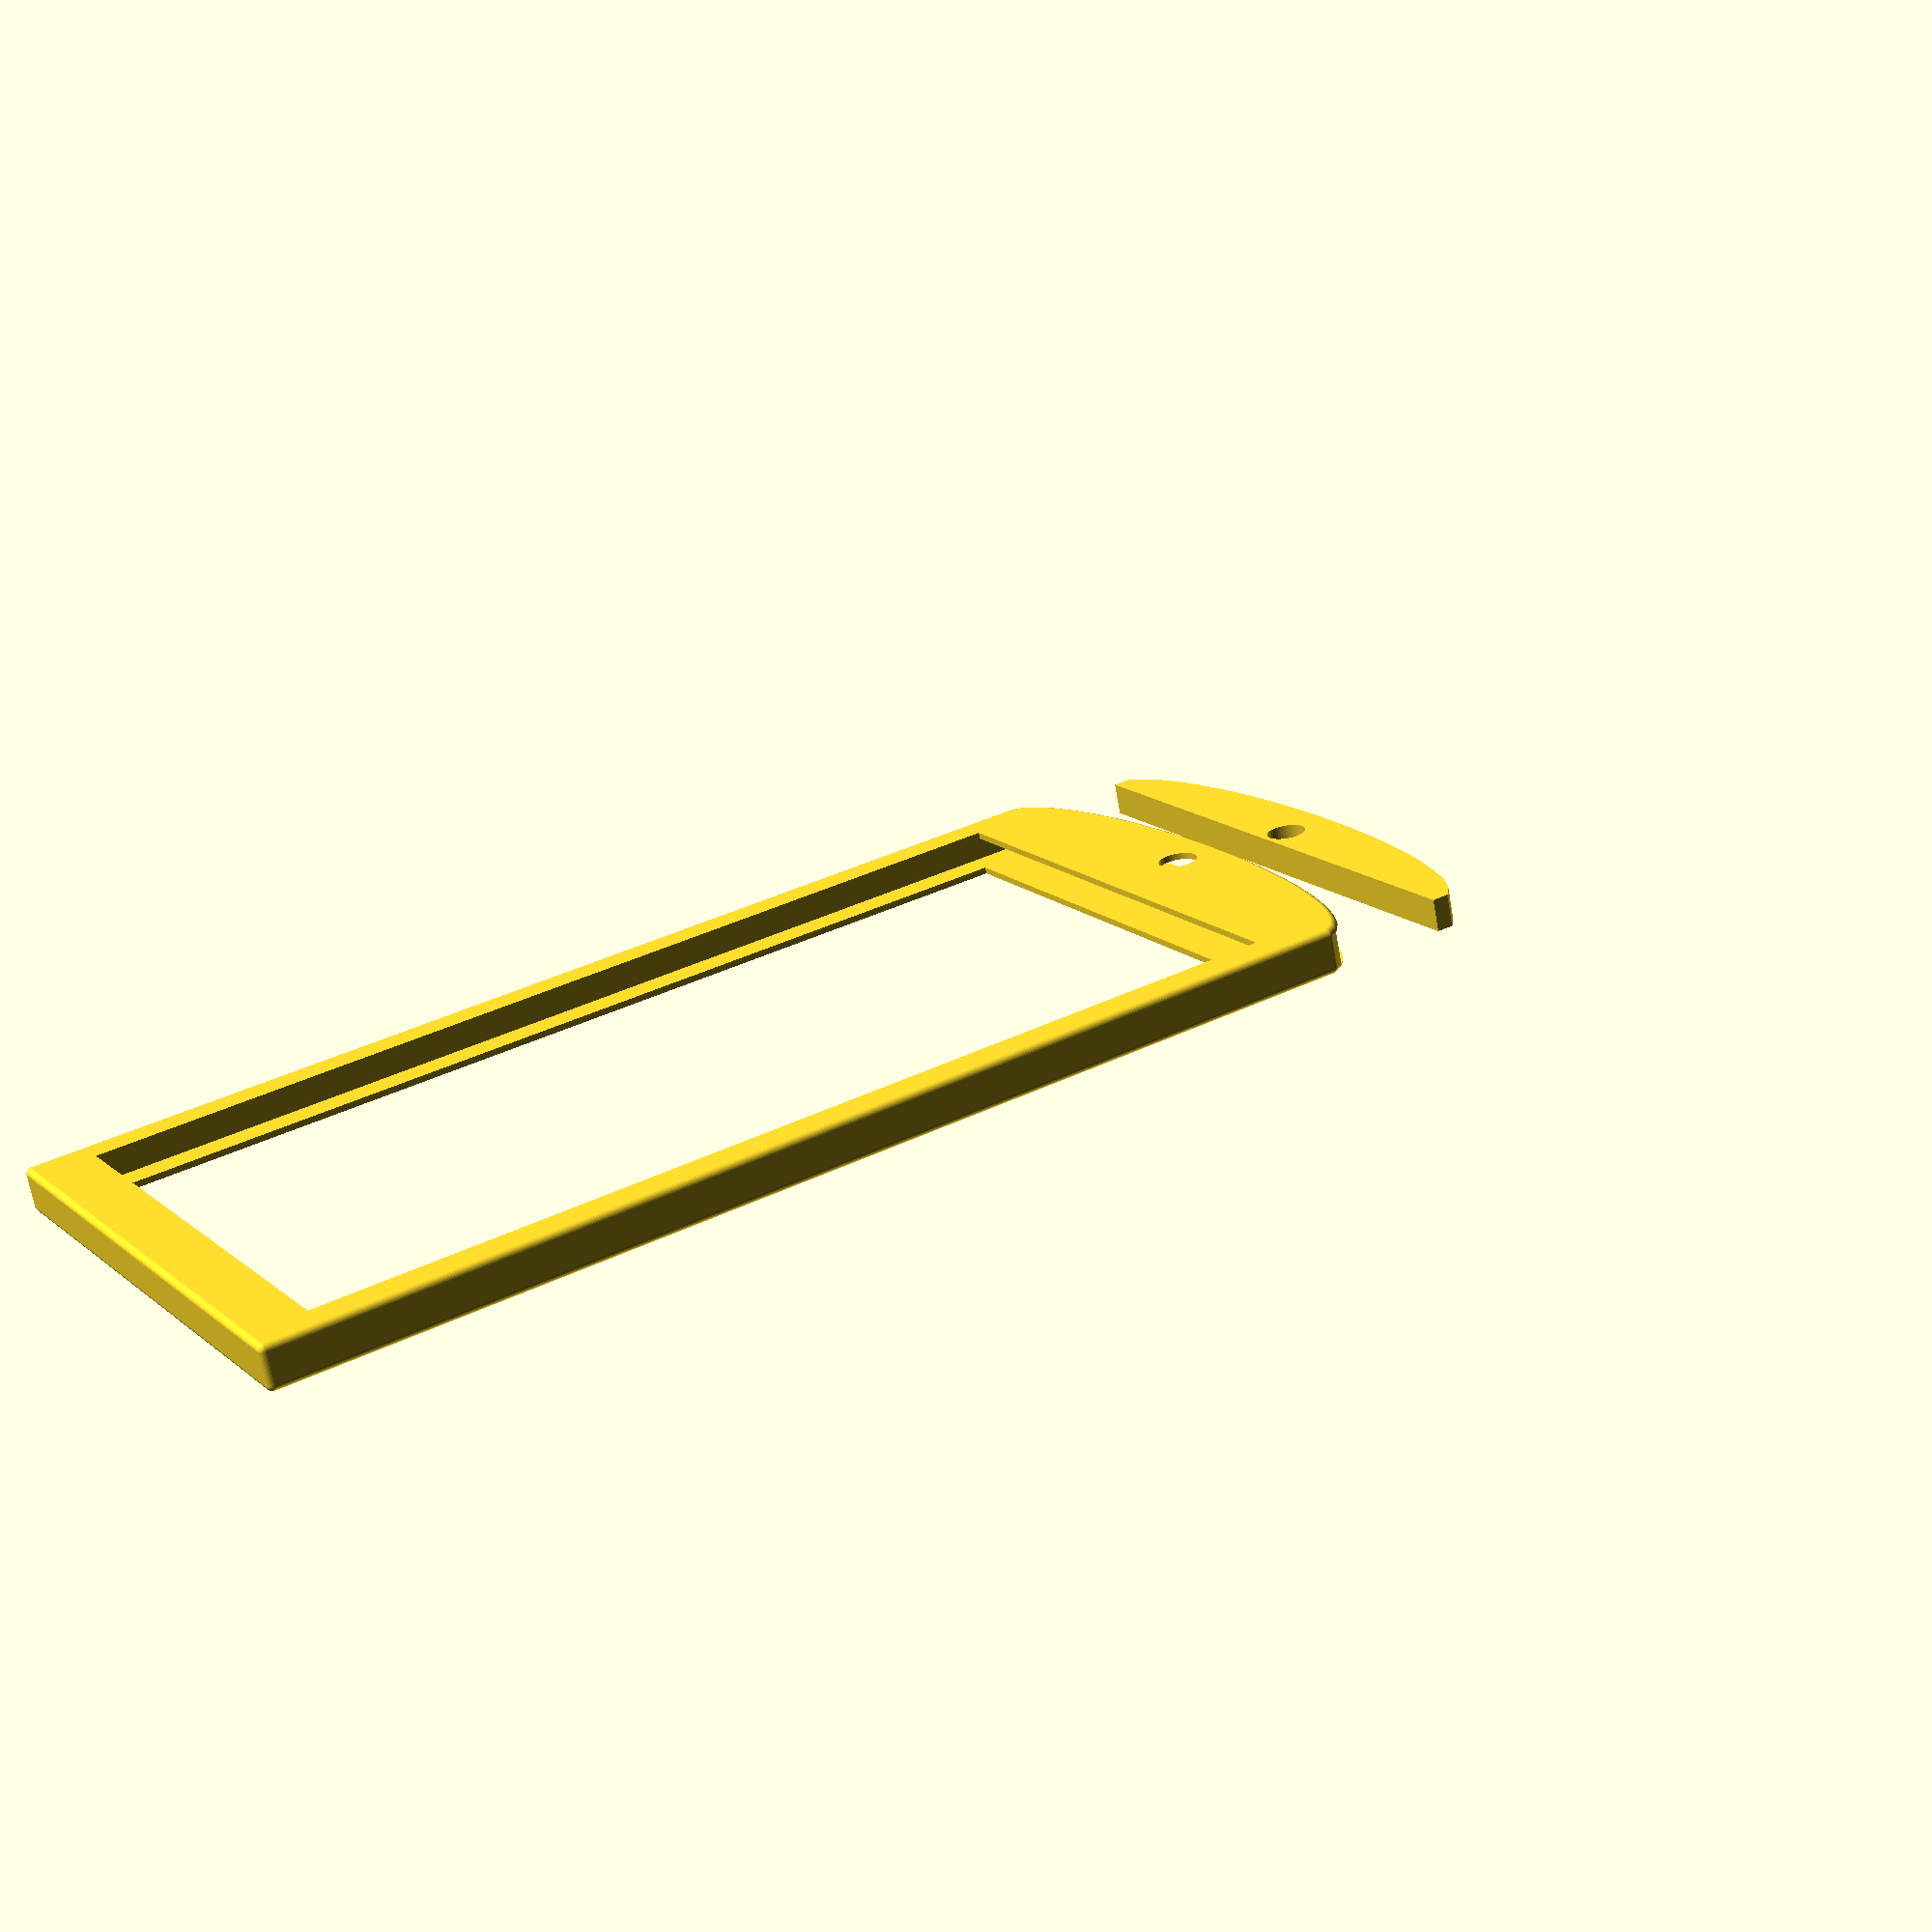
<openscad>
badge_dimensions = [85, 45, 2.5];
$fn = 42; // Smoothness of corner rounding, compute-intensive.
min_printable = 0.4; // If we go below nozzle diameter it may go ugly.
hole_diameter = 3;
top = hole_diameter + 2; // 2mm to withstand pulling the badge down.
thickness = 0.5;

module block() {
    minkowski() {
        union() {
            cube(badge_dimensions, true);
            translate([badge_dimensions[0]/2, 0, 0]) 
                resize([top*2, badge_dimensions[1], badge_dimensions[2]])
                cylinder(center=true);
        }
        sphere(thickness);
    }
}

module sliding() {
    translate([40, 0, 0]) cube(badge_dimensions, true); // For sliding in.
}

module keyring_hole() {
    translate([badge_dimensions[0]/2 + hole_diameter/2 + min_printable, 0, 0])
        cylinder(h=100, d=hole_diameter, center=true); // For keyring.
}

// Main part.
difference() {
    block();
    sliding();
    cube(badge_dimensions, true); // For badge.
    scale([0.9, 0.9, 2.0]) cube(badge_dimensions, true); // For viewing.
    keyring_hole();
}

// Cap - to not scrub fluff from the pocket.
translate([2*top, 0, -thickness]) // Separate from the main part, align to plate.
difference() {
    intersection() {
        block();
        sliding();
    }
    scale([1, 2, 2]) // To remove non-manifold error.
        cube(badge_dimensions, true); // For badge.
    keyring_hole();
}

</openscad>
<views>
elev=249.3 azim=149.6 roll=169.8 proj=p view=wireframe
</views>
